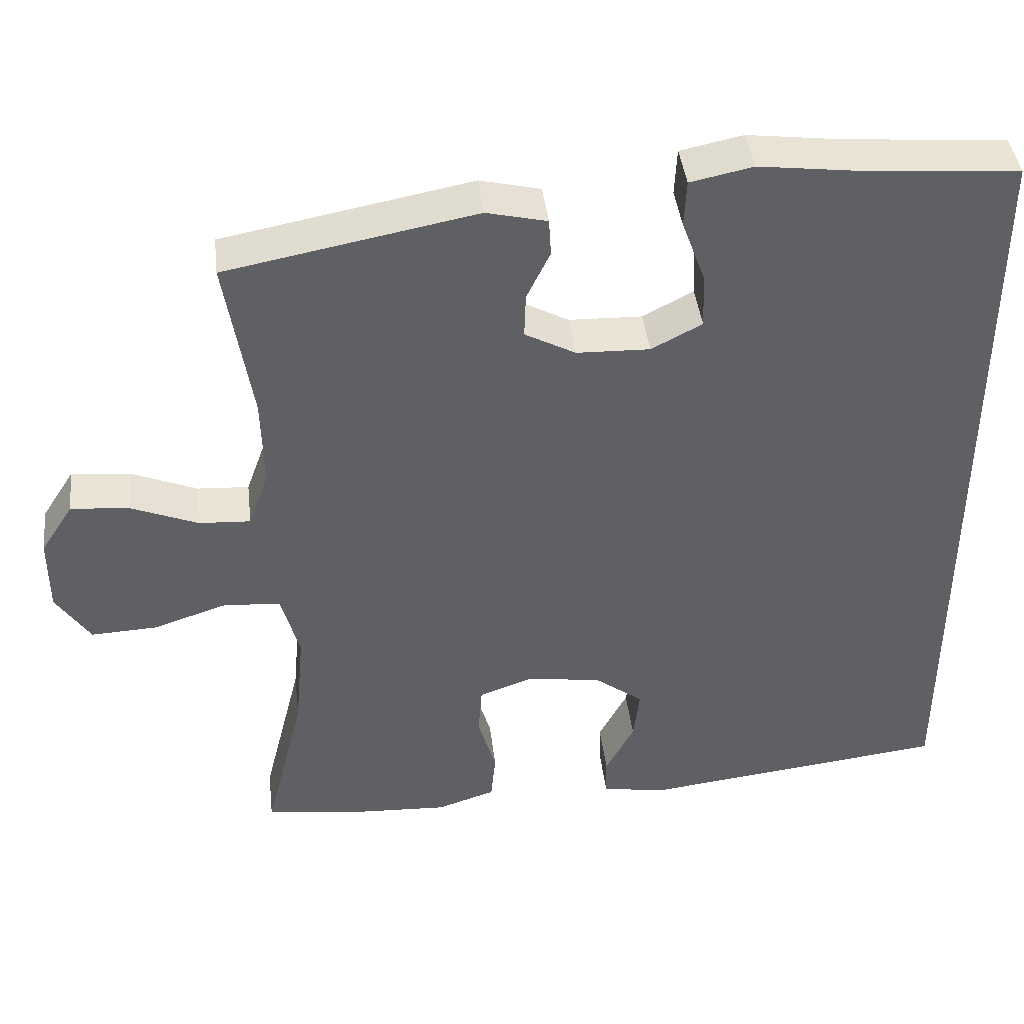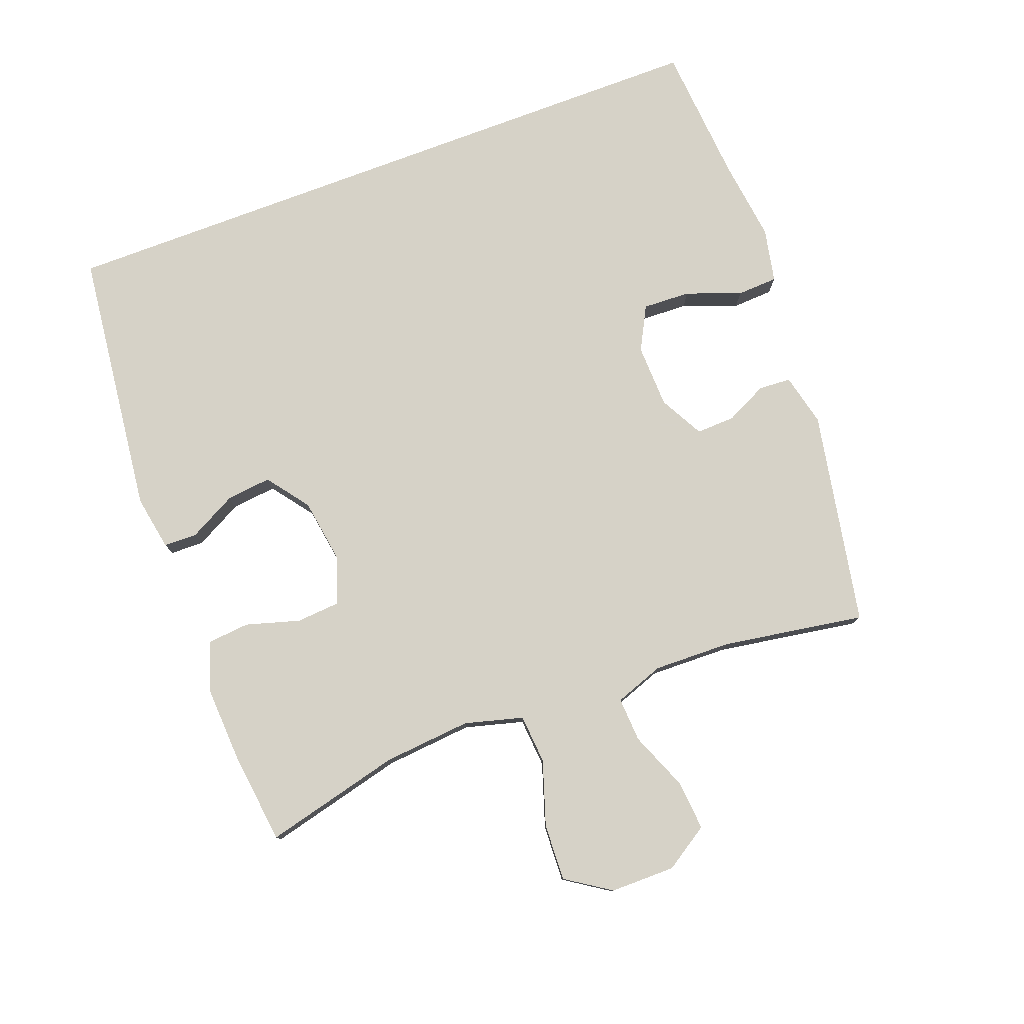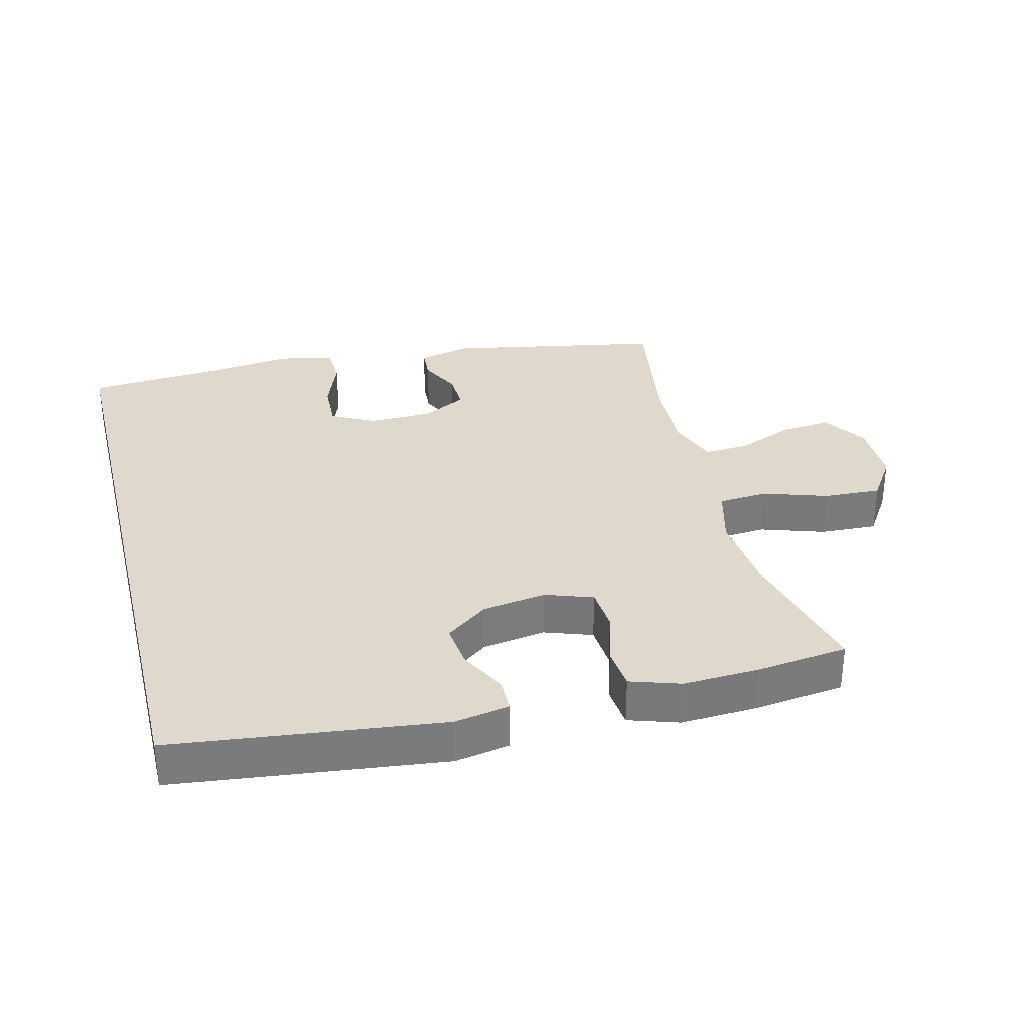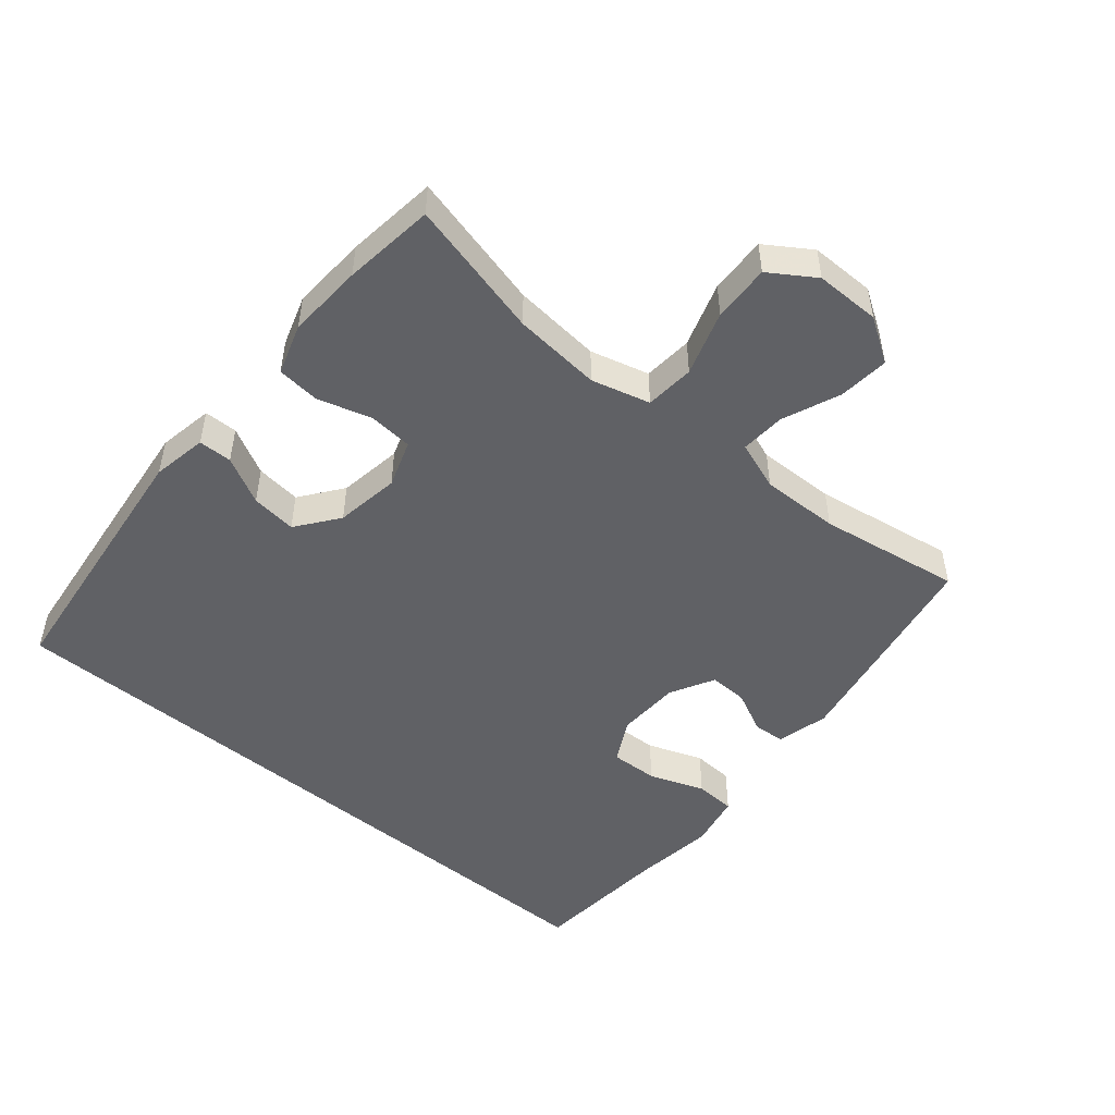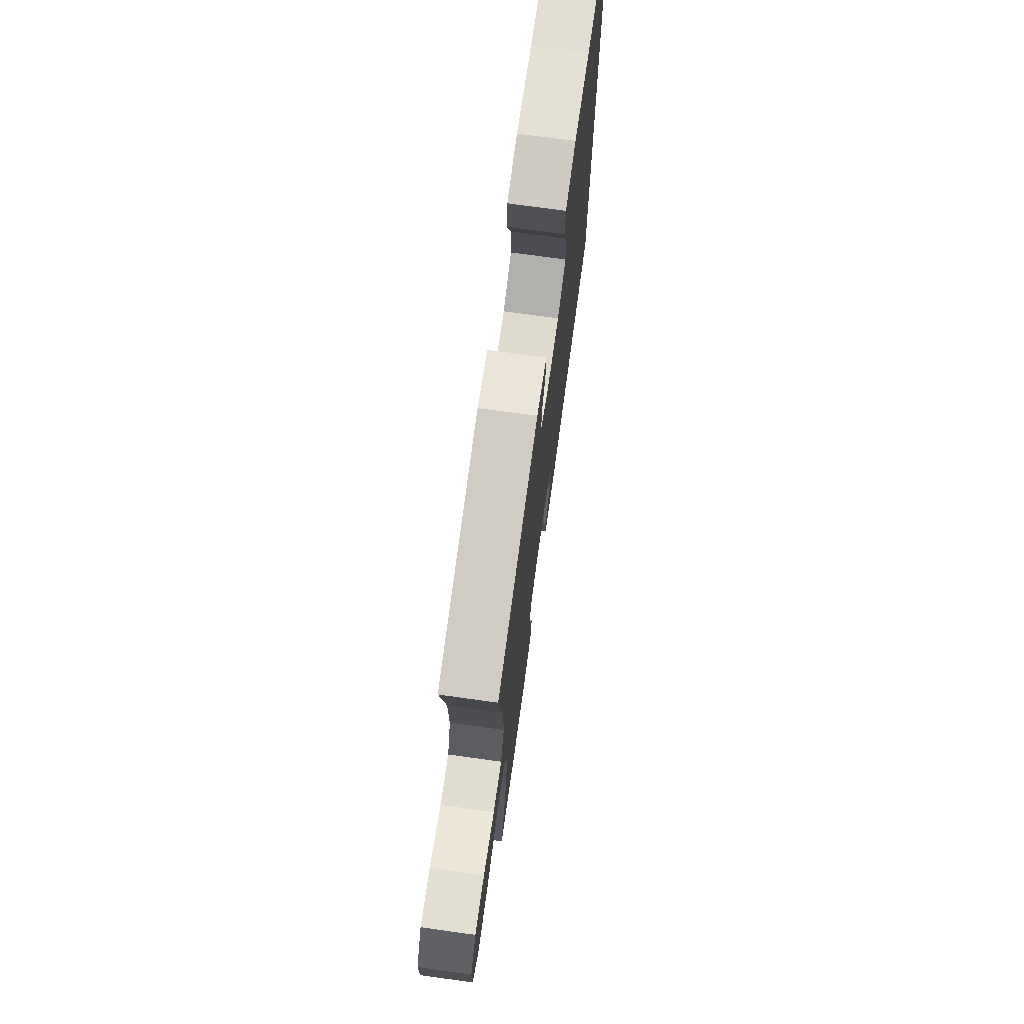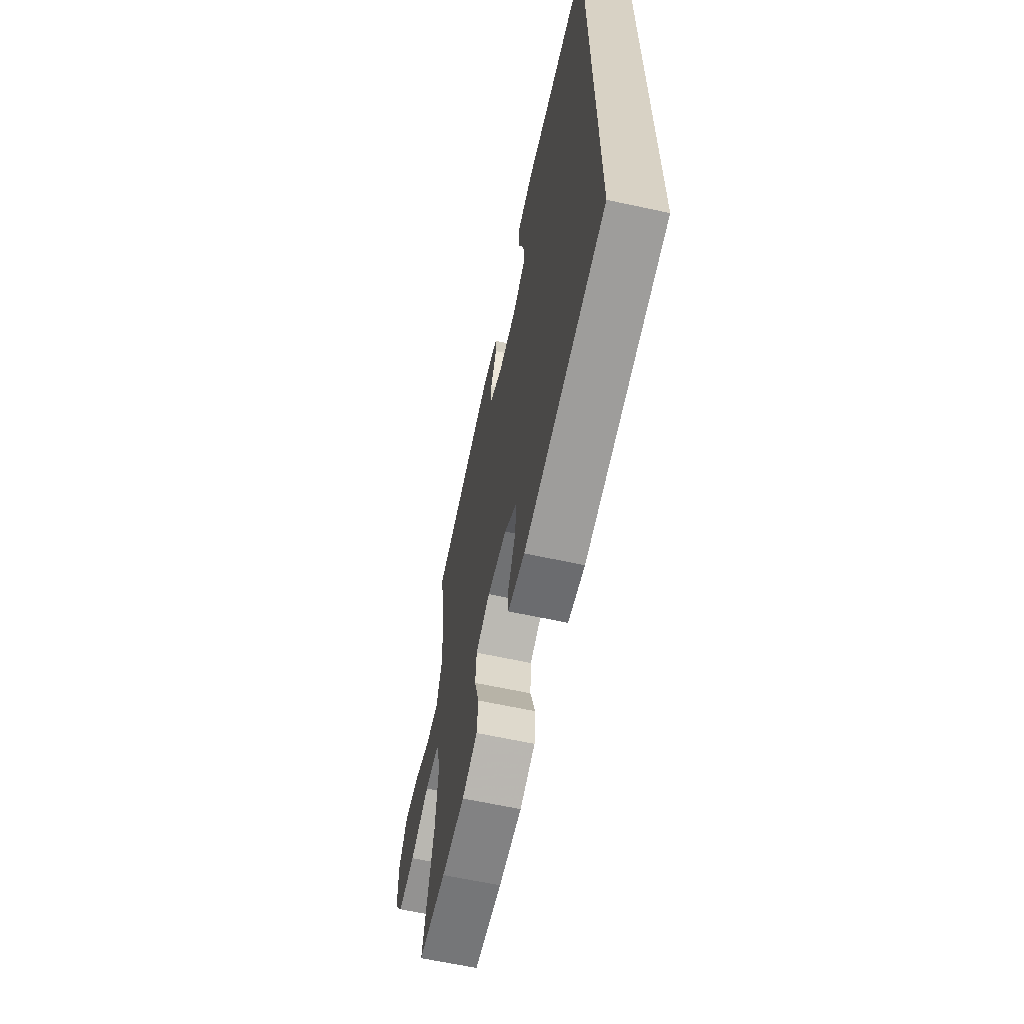
<metadata>
{"format":"obj","ext":"obj","renderer":"f3d","projection":"perspective","resolution":1024,"background":"white","views":[{"elev":42.0,"azim":-6.7,"up":"+Z"},{"elev":78.5,"azim":-110.6,"up":"+Y"},{"elev":32.1,"azim":166.0,"up":"+Y"},{"elev":-49.3,"azim":-130.1,"up":"+Y"},{"elev":73.1,"azim":-82.1,"up":"+Z"},{"elev":-63.8,"azim":77.7,"up":"+Z"}]}
</metadata>
<code>
v -0.5 0.07 -0.5
v -0.448 0.07 -0.291
v -0.436 0.07 -0.157
v -0.46 0.07 -0.068
v -0.535 0.07 -0.062
v -0.633 0.07 -0.094
v -0.72 0.07 -0.098
v -0.765 0.07 -0.03
v -0.765 0.07 0.069
v -0.722 0.07 0.136
v -0.645 0.07 0.129
v -0.557 0.07 0.093
v -0.489 0.07 0.089
v -0.462 0.07 0.164
v -0.465 0.07 0.283
v -0.5 0.07 0.5
v -0.171 0.07 0.562
v -0.091 0.07 0.543
v -0.088 0.07 0.494
v -0.119 0.07 0.43
v -0.121 0.07 0.371
v -0.054 0.07 0.335
v 0.043 0.07 0.332
v 0.11 0.07 0.367
v 0.107 0.07 0.44
v 0.076 0.07 0.524
v 0.079 0.07 0.586
v 0.162 0.07 0.603
v 0.288 0.07 0.587
v 0.5 0.07 0.57
v 0.5 0.07 -0.481
v 0.092 0.07 -0.529
v 0.008 0.07 -0.514
v 0.007 0.07 -0.463
v 0.045 0.07 -0.391
v 0.053 0.07 -0.322
v -0.011 0.07 -0.274
v -0.109 0.07 -0.259
v -0.181 0.07 -0.284
v -0.186 0.07 -0.351
v -0.162 0.07 -0.433
v -0.168 0.07 -0.498
v -0.245 0.07 -0.523
v -0.361 0.07 -0.517
v -0.5 0 -0.5
v -0.448 0 -0.291
v -0.436 0 -0.157
v -0.46 0 -0.068
v -0.535 0 -0.062
v -0.633 0 -0.094
v -0.72 0 -0.098
v -0.765 0 -0.03
v -0.765 0 0.069
v -0.722 0 0.136
v -0.645 0 0.129
v -0.557 0 0.093
v -0.489 0 0.089
v -0.462 0 0.164
v -0.465 0 0.283
v -0.5 0 0.5
v -0.171 0 0.562
v -0.091 0 0.543
v -0.088 0 0.494
v -0.119 0 0.43
v -0.121 0 0.371
v -0.054 0 0.335
v 0.043 0 0.332
v 0.11 0 0.367
v 0.107 0 0.44
v 0.076 0 0.524
v 0.079 0 0.586
v 0.162 0 0.603
v 0.288 0 0.587
v 0.5 0 0.57
v 0.5 0 -0.481
v 0.092 0 -0.529
v 0.008 0 -0.514
v 0.007 0 -0.463
v 0.045 0 -0.391
v 0.053 0 -0.322
v -0.011 0 -0.274
v -0.109 0 -0.259
v -0.181 0 -0.284
v -0.186 0 -0.351
v -0.162 0 -0.433
v -0.168 0 -0.498
v -0.245 0 -0.523
v -0.361 0 -0.517
f 44 1 2
f 43 44 2
f 42 43 2
f 41 42 2
f 40 41 2
f 39 40 2 3
f 38 39 3 4
f 37 38 4
f 33 34 35
f 32 33 35
f 31 32 35
f 31 35 36
f 30 31 36
f 29 30 36
f 27 28 29
f 26 27 29
f 25 26 29
f 24 25 29
f 24 29 36 37
f 18 19 20
f 17 18 20
f 16 17 20
f 15 16 20
f 14 15 20 21
f 13 14 21 22
f 10 11 12
f 9 10 12
f 8 9 12
f 7 8 12
f 6 7 12
f 5 6 12
f 4 5 12 13
f 23 24 37 4
f 4 13 22 23
f 46 45 88
f 46 88 87
f 46 87 86
f 46 86 85
f 46 85 84
f 47 46 84 83
f 48 47 83 82
f 48 82 81
f 79 78 77
f 79 77 76
f 79 76 75
f 80 79 75
f 80 75 74
f 80 74 73
f 73 72 71
f 73 71 70
f 73 70 69
f 73 69 68
f 81 80 73 68
f 64 63 62
f 64 62 61
f 64 61 60
f 64 60 59
f 65 64 59 58
f 66 65 58 57
f 56 55 54
f 56 54 53
f 56 53 52
f 56 52 51
f 56 51 50
f 56 50 49
f 57 56 49 48
f 48 81 68 67
f 67 66 57 48
f 1 45 46 2
f 2 46 47 3
f 3 47 48 4
f 4 48 49 5
f 5 49 50 6
f 6 50 51 7
f 7 51 52 8
f 8 52 53 9
f 9 53 54 10
f 10 54 55 11
f 11 55 56 12
f 12 56 57 13
f 13 57 58 14
f 14 58 59 15
f 15 59 60 16
f 16 60 61 17
f 17 61 62 18
f 18 62 63 19
f 19 63 64 20
f 20 64 65 21
f 21 65 66 22
f 22 66 67 23
f 23 67 68 24
f 24 68 69 25
f 25 69 70 26
f 26 70 71 27
f 27 71 72 28
f 28 72 73 29
f 29 73 74 30
f 30 74 75 31
f 31 75 76 32
f 32 76 77 33
f 33 77 78 34
f 34 78 79 35
f 35 79 80 36
f 36 80 81 37
f 37 81 82 38
f 38 82 83 39
f 39 83 84 40
f 40 84 85 41
f 41 85 86 42
f 42 86 87 43
f 43 87 88 44
f 44 88 45 1

</code>
